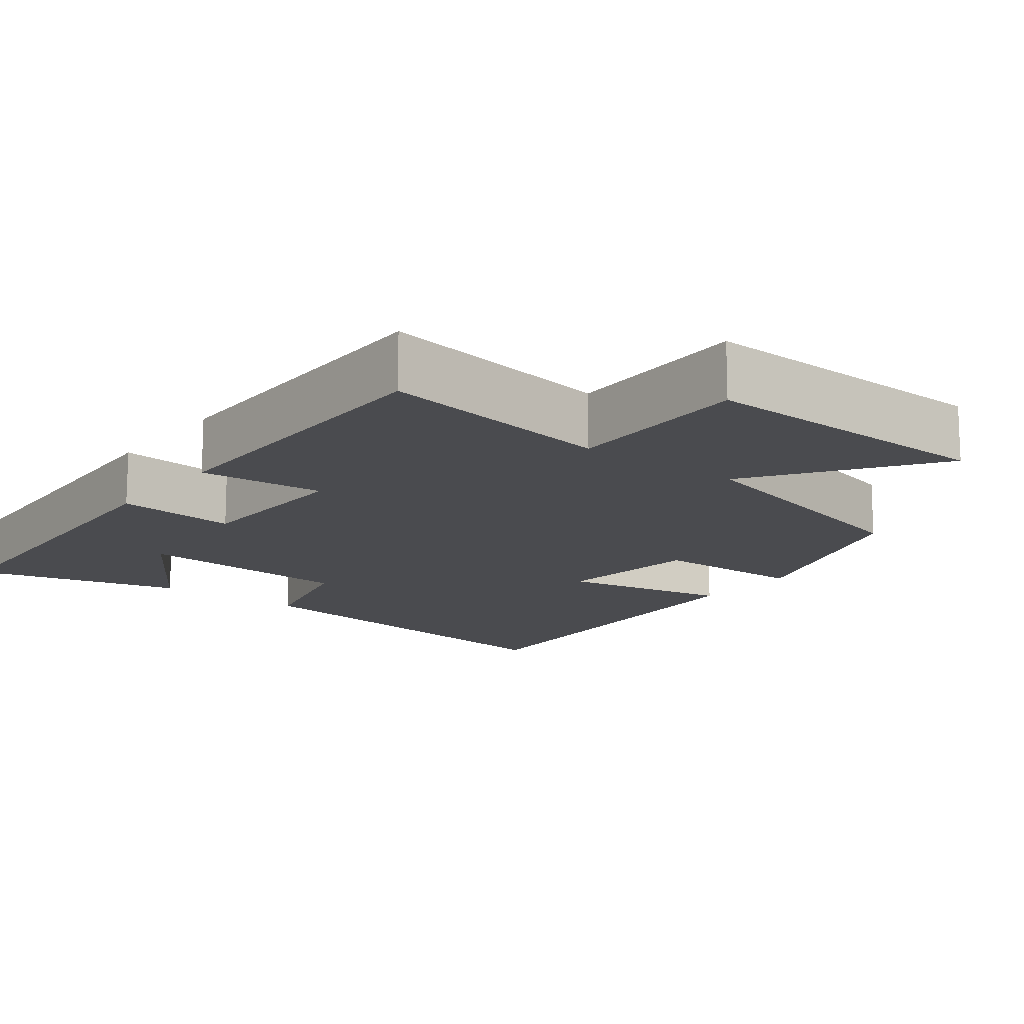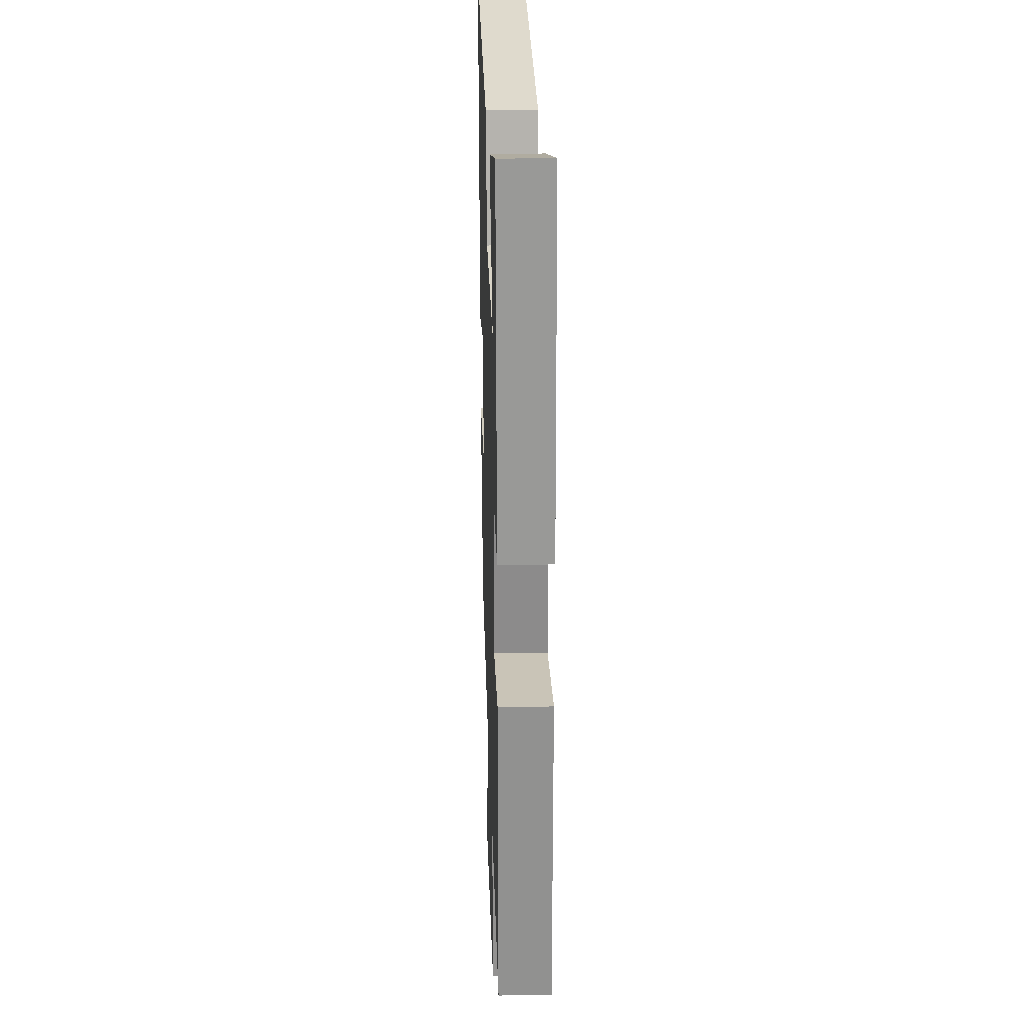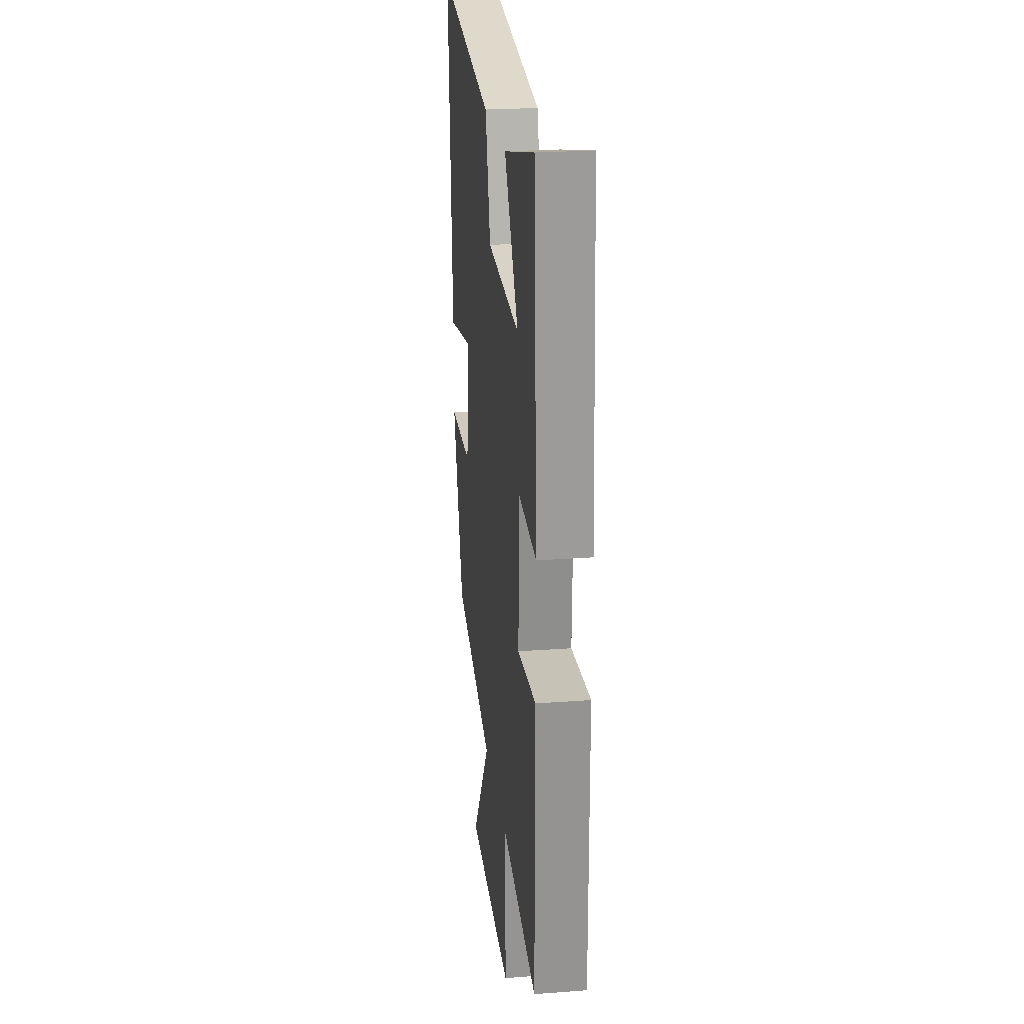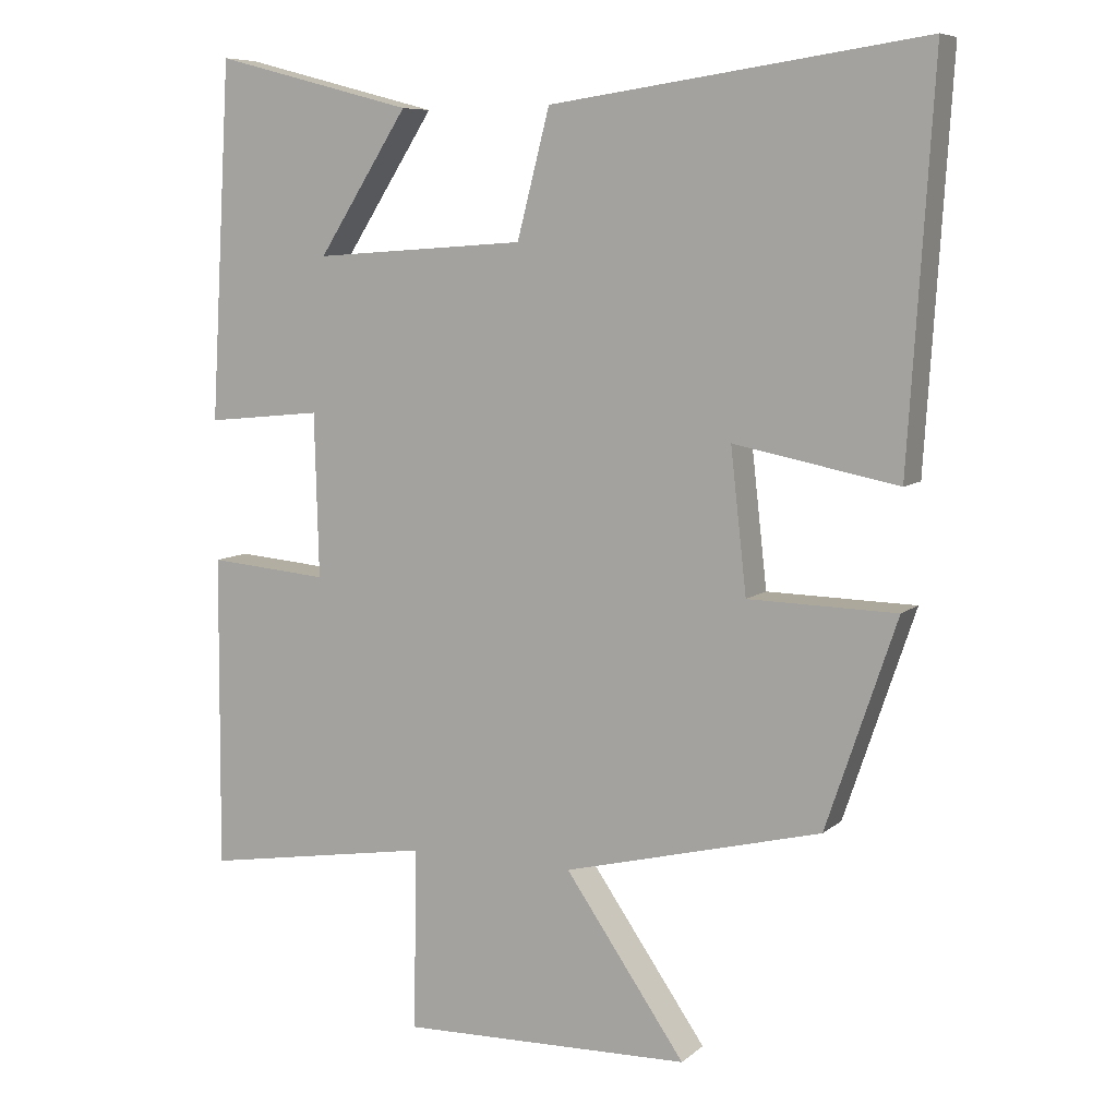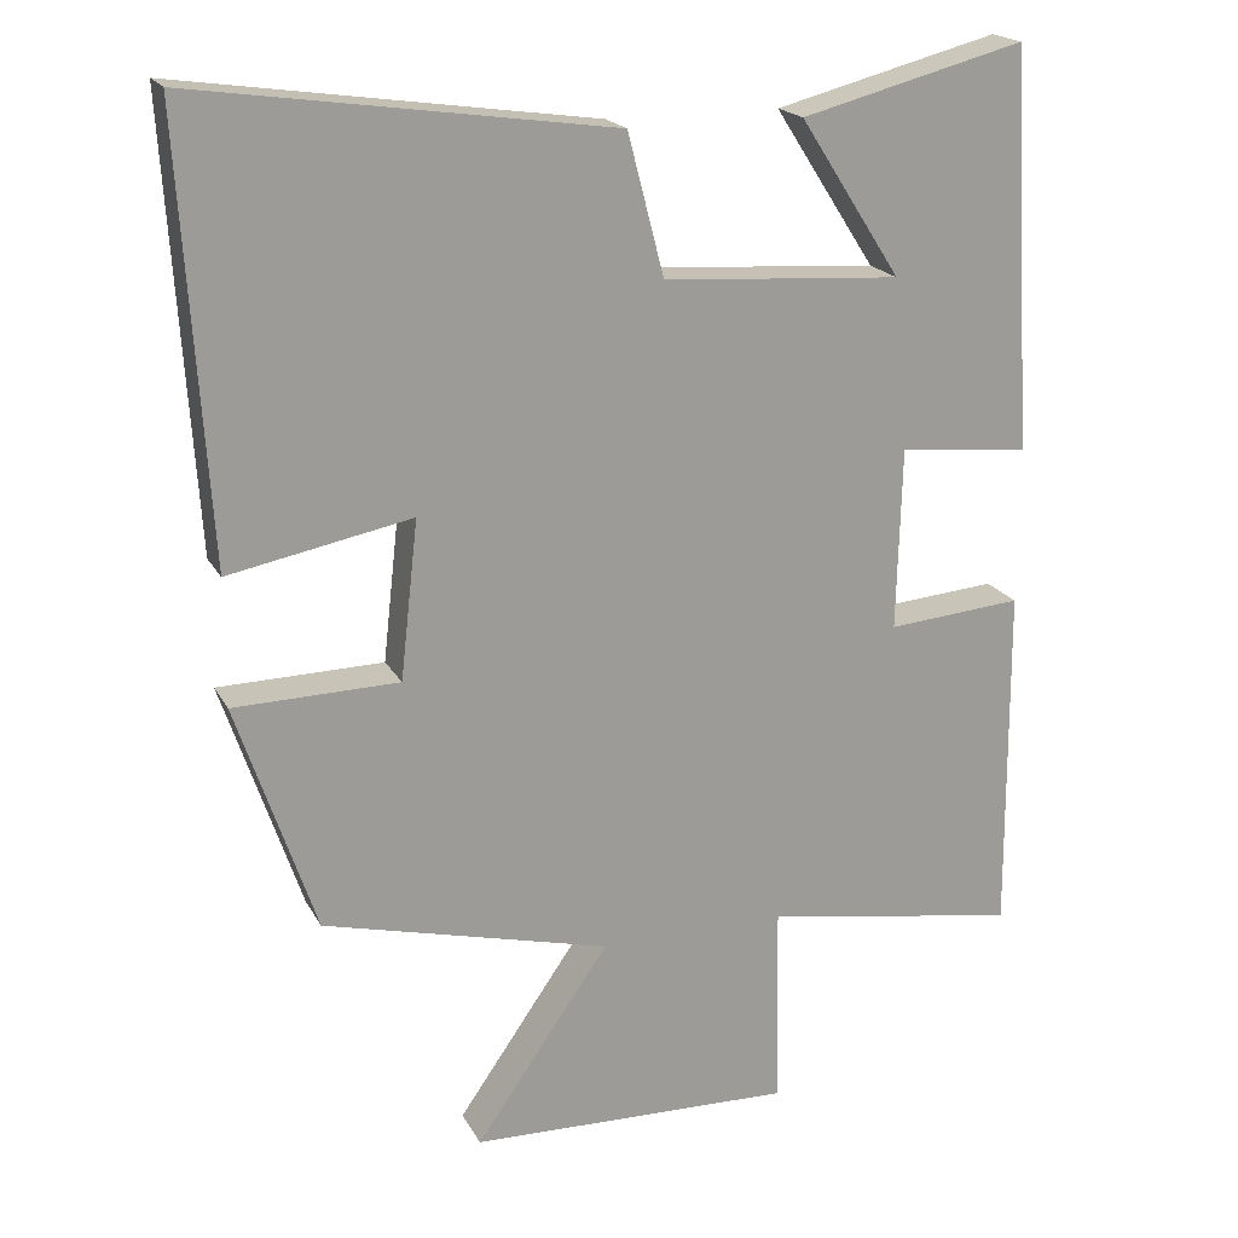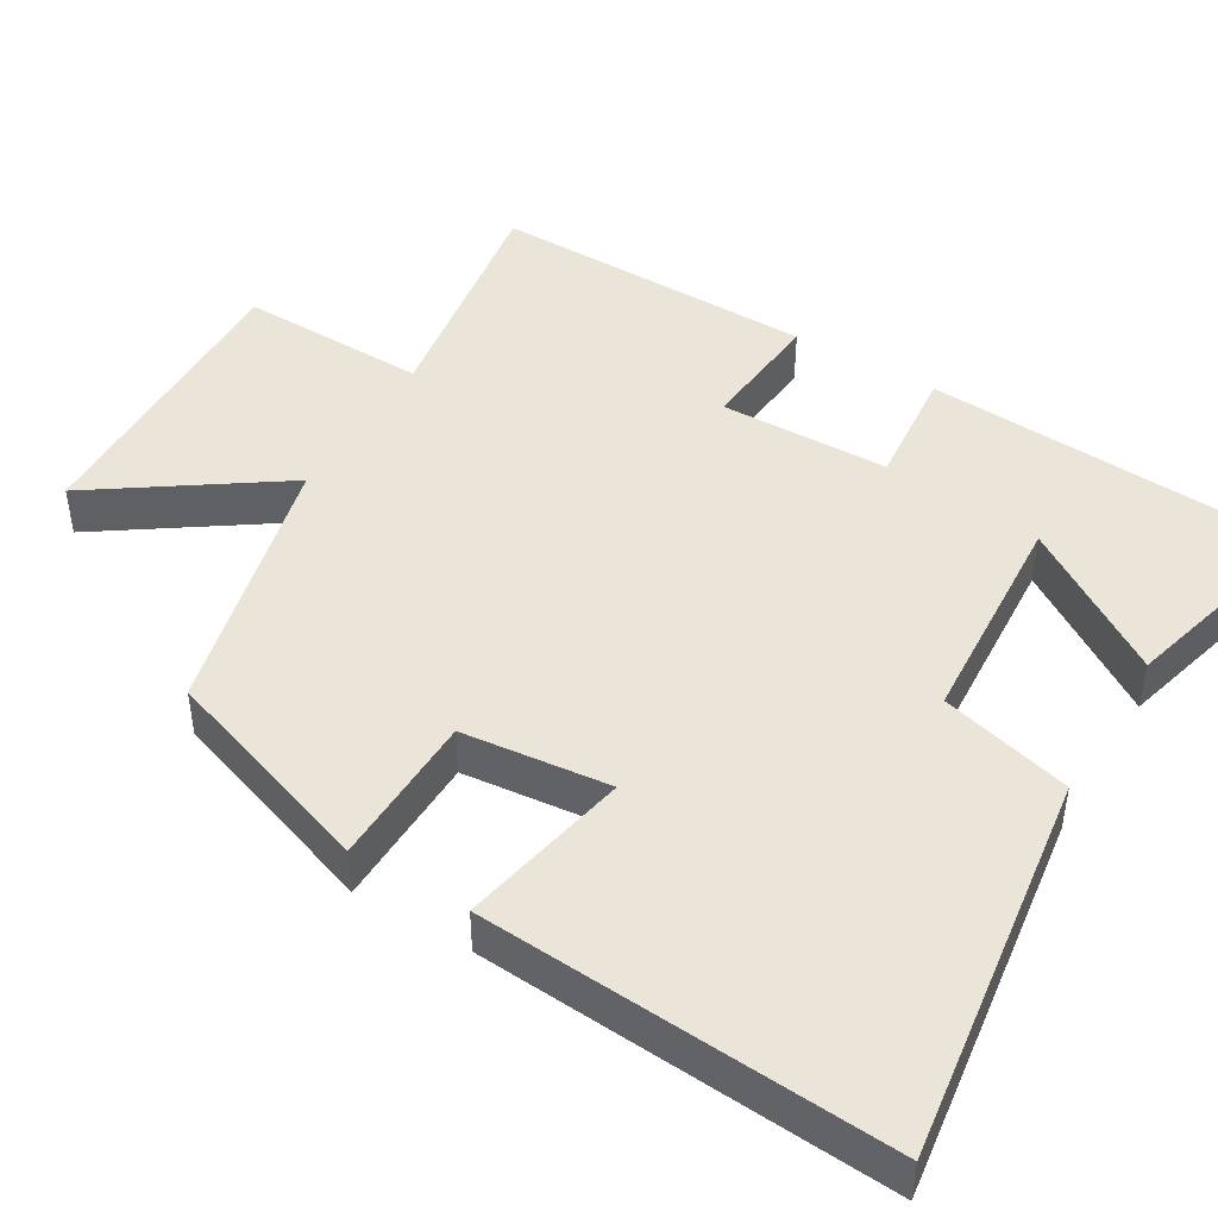
<metadata>
{"format":"obj","ext":"obj","renderer":"f3d","projection":"perspective","resolution":1024,"background":"white","views":[{"elev":-14.3,"azim":142.3,"up":"+Y"},{"elev":24.7,"azim":88.1,"up":"+Z"},{"elev":24.1,"azim":82.9,"up":"+Z"},{"elev":7.9,"azim":-153.8,"up":"+Z"},{"elev":19.5,"azim":-20.9,"up":"+Z"},{"elev":45.5,"azim":-58.9,"up":"+Y"}]}
</metadata>
<code>
v -0.534 0.07 0.573
v -0.019 0.07 0.5
v 0.026 0.07 0.326
v 0.32 0.07 0.306
v 0.195 0.07 0.5
v 0.471 0.07 0.572
v 0.5 0.07 0.078
v 0.339 0.07 0.094
v 0.333 0.07 -0.132
v 0.5 0.07 -0.118
v 0.503 0.07 -0.552
v 0.185 0.07 -0.5
v 0.189 0.07 -0.751
v -0.213 0.07 -0.739
v -0.047 0.07 -0.5
v -0.403 0.07 -0.41
v -0.5 0.07 -0.123
v -0.296 0.07 -0.119
v -0.274 0.07 0.077
v -0.5 0.07 0.033
v -0.534 0 0.573
v -0.019 0 0.5
v 0.026 0 0.326
v 0.32 0 0.306
v 0.195 0 0.5
v 0.471 0 0.572
v 0.5 0 0.078
v 0.339 0 0.094
v 0.333 0 -0.132
v 0.5 0 -0.118
v 0.503 0 -0.552
v 0.185 0 -0.5
v 0.189 0 -0.751
v -0.213 0 -0.739
v -0.047 0 -0.5
v -0.403 0 -0.41
v -0.5 0 -0.123
v -0.296 0 -0.119
v -0.274 0 0.077
v -0.5 0 0.033
f 1 2 3
f 20 1 3
f 19 20 3
f 18 19 3 4
f 15 16 17 18
f 15 18 4
f 12 13 14 15
f 12 15 4
f 9 10 11 12
f 8 9 12 4
f 7 8 4
f 4 5 6 7
f 23 22 21
f 23 21 40
f 23 40 39
f 24 23 39 38
f 38 37 36 35
f 24 38 35
f 35 34 33 32
f 24 35 32
f 32 31 30 29
f 24 32 29 28
f 24 28 27
f 27 26 25 24
f 1 21 22 2
f 2 22 23 3
f 3 23 24 4
f 4 24 25 5
f 5 25 26 6
f 6 26 27 7
f 7 27 28 8
f 8 28 29 9
f 9 29 30 10
f 10 30 31 11
f 11 31 32 12
f 12 32 33 13
f 13 33 34 14
f 14 34 35 15
f 15 35 36 16
f 16 36 37 17
f 17 37 38 18
f 18 38 39 19
f 19 39 40 20
f 20 40 21 1

</code>
